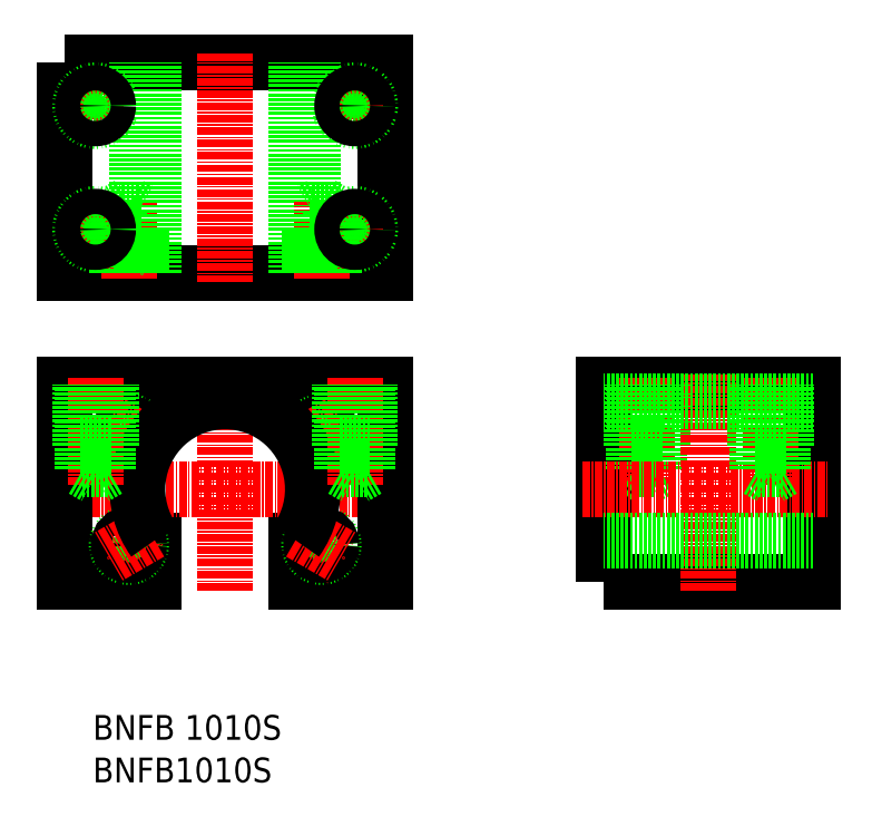
<metadata>
{"format":"dxf","ext":"dxf","renderer":"ezdxf+matplotlib","layout":"modelspace","background":"white","min_lineweight":24,"dpi":150}
</metadata>
<code>
0
SECTION
2
ENTITIES
0
TEXT
8
0
10
9.873
20
14.21
30
0
40
4
1
BNFB 1010S
0
TEXT
8
0
10
9.873
20
7.324
30
0
40
4
1
BNFB1010S
0
POLYLINE
8
0
66
     1
10
0
20
0
30
0
70
     1
0
VERTEX
8
0
10
92.57
20
39.75
30
0
0
VERTEX
8
0
10
126.6
20
39.75
30
0
0
VERTEX
8
0
10
126.6
20
71.75
30
0
0
VERTEX
8
0
10
92.57
20
71.75
30
0
0
SEQEND
8
0
0
LINE
8
CENTER
10
31.29
20
38.25
30
0
11
31.29
21
73.25
31
0
0
LINE
8
0
10
19.79
20
39.75
30
0
11
19.79
21
46.42
31
0
0
LINE
8
0
10
42.79
20
39.75
30
0
11
42.79
21
46.42
31
0
0
LINE
8
CENTER
10
3.794
20
54.75
30
0
11
58.79
21
54.75
31
0
0
POLYLINE
8
0
66
     1
10
0
20
0
30
0
0
VERTEX
8
0
10
42.79
20
39.75
30
0
0
VERTEX
8
0
10
57.29
20
39.75
30
0
0
VERTEX
8
0
10
57.29
20
71.75
30
0
0
VERTEX
8
0
10
5.294
20
71.75
30
0
0
VERTEX
8
0
10
5.294
20
39.75
30
0
0
VERTEX
8
0
10
19.79
20
39.75
30
0
0
SEQEND
8
0
0
ARC
8
CENTER
10
31.29
20
54.75
30
0
40
18
50
17.24
51
42.76
0
ARC
8
CENTER
10
31.29
20
54.75
30
0
40
18
50
137.2
51
162.8
0
ARC
8
CENTER
10
31.29
20
54.75
30
0
40
18
50
197.2
51
222.8
0
ARC
8
CENTER
10
31.29
20
54.75
30
0
40
18
50
317.2
51
342.8
0
CIRCLE
8
0
10
46.88
20
63.75
30
0
40
2
0
CIRCLE
8
0
10
46.88
20
63.75
30
0
40
1.65
0
CIRCLE
8
0
10
46.88
20
45.75
30
0
40
2
0
CIRCLE
8
0
10
46.88
20
45.75
30
0
40
1.65
0
CIRCLE
8
0
10
15.71
20
45.75
30
0
40
2
0
CIRCLE
8
0
10
15.71
20
45.75
30
0
40
1.65
0
CIRCLE
8
0
10
15.71
20
63.75
30
0
40
2
0
CIRCLE
8
0
10
15.71
20
63.75
30
0
40
1.65
0
LINE
8
CENTER
10
19.17
20
47.75
30
0
11
12.24
21
43.75
31
0
0
LINE
8
CENTER
10
43.42
20
61.75
30
0
11
50.35
21
65.75
31
0
0
LINE
8
CENTER
10
19.17
20
61.75
30
0
11
12.24
21
65.75
31
0
0
LINE
8
CENTER
10
43.42
20
47.75
30
0
11
50.35
21
43.75
31
0
0
ARC
8
0
10
31.29
20
54.75
30
0
40
14.2
50
324.1
51
215.9
0
LINE
8
CENTER
10
52.29
20
55.46
30
0
11
52.29
21
72.75
31
0
0
LINE
8
0
10
54.34
20
57.93
30
0
11
54.34
21
71.75
31
0
0
LINE
8
0
10
54.79
20
61.75
30
0
11
54.79
21
71.75
31
0
0
LINE
8
0
10
50.24
20
57.93
30
0
11
50.24
21
71.75
31
0
0
LINE
8
0
10
49.79
20
61.75
30
0
11
49.79
21
71.75
31
0
0
LINE
8
0
10
54.79
20
61.75
30
0
11
49.79
21
61.75
31
0
0
LINE
8
0
10
54.34
20
57.93
30
0
11
52.29
21
56.75
31
0
0
LINE
8
0
10
54.34
20
57.93
30
0
11
50.24
21
57.93
31
0
0
LINE
8
0
10
50.24
20
57.93
30
0
11
52.29
21
56.75
31
0
0
LINE
8
CENTER
10
10.29
20
55.46
30
0
11
10.29
21
72.75
31
0
0
LINE
8
0
10
12.34
20
57.93
30
0
11
12.34
21
71.75
31
0
0
LINE
8
0
10
12.79
20
61.75
30
0
11
12.79
21
71.75
31
0
0
LINE
8
0
10
8.244
20
57.93
30
0
11
8.244
21
71.75
31
0
0
LINE
8
0
10
7.794
20
61.75
30
0
11
7.794
21
71.75
31
0
0
LINE
8
0
10
12.79
20
61.75
30
0
11
7.794
21
61.75
31
0
0
LINE
8
0
10
12.34
20
57.93
30
0
11
10.29
21
56.75
31
0
0
LINE
8
0
10
12.34
20
57.93
30
0
11
8.244
21
57.93
31
0
0
LINE
8
0
10
8.244
20
57.93
30
0
11
10.29
21
56.75
31
0
0
POLYLINE
8
0
66
     1
10
0
20
0
30
0
70
     1
0
VERTEX
8
0
10
5.294
20
123.8
30
0
0
VERTEX
8
0
10
5.294
20
89.79
30
0
0
VERTEX
8
0
10
57.29
20
89.79
30
0
0
VERTEX
8
0
10
57.29
20
123.8
30
0
0
SEQEND
8
0
0
LINE
8
CENTER
10
13.29
20
116.8
30
0
11
7.294
21
116.8
31
0
0
LINE
8
CENTER
10
10.29
20
119.8
30
0
11
10.29
21
113.8
31
0
0
LINE
8
CENTER
10
31.29
20
125.3
30
0
11
31.29
21
88.29
31
0
0
LINE
8
0
10
45.49
20
89.79
30
0
11
45.49
21
123.8
31
0
0
LINE
8
0
10
42.79
20
89.79
30
0
11
42.79
21
123.8
31
0
0
LINE
8
CENTER
10
55.29
20
116.8
30
0
11
49.29
21
116.8
31
0
0
LINE
8
CENTER
10
52.29
20
119.8
30
0
11
52.29
21
113.8
31
0
0
LINE
8
CENTER
10
55.29
20
96.79
30
0
11
49.29
21
96.79
31
0
0
LINE
8
CENTER
10
52.29
20
99.79
30
0
11
52.29
21
93.79
31
0
0
LINE
8
CENTER
10
13.29
20
96.79
30
0
11
7.294
21
96.79
31
0
0
LINE
8
CENTER
10
10.29
20
99.79
30
0
11
10.29
21
93.79
31
0
0
LINE
8
CENTER
10
46.88
20
88.79
30
0
11
46.88
21
101.3
31
0
0
POLYLINE
8
0
66
     1
10
0
20
0
30
0
0
VERTEX
8
0
10
48.88
20
89.79
30
0
0
VERTEX
8
0
10
48.88
20
96.79
30
0
0
VERTEX
8
0
10
44.88
20
96.79
30
0
0
VERTEX
8
0
10
44.88
20
89.79
30
0
0
SEQEND
8
0
0
POLYLINE
8
0
66
     1
10
0
20
0
30
0
0
VERTEX
8
0
10
45.28
20
89.79
30
0
0
VERTEX
8
0
10
45.28
20
99.86
30
0
0
VERTEX
8
0
10
46.88
20
100.8
30
0
0
VERTEX
8
0
10
48.48
20
99.86
30
0
0
VERTEX
8
0
10
48.48
20
89.79
30
0
0
SEQEND
8
0
0
POLYLINE
8
0
66
     1
10
0
20
0
30
0
0
VERTEX
8
0
10
45.28
20
99.86
30
0
0
VERTEX
8
0
10
48.48
20
99.86
30
0
0
SEQEND
8
0
0
LINE
8
CENTER
10
15.71
20
88.79
30
0
11
15.71
21
101.3
31
0
0
POLYLINE
8
0
66
     1
10
0
20
0
30
0
0
VERTEX
8
0
10
13.71
20
89.79
30
0
0
VERTEX
8
0
10
13.71
20
96.79
30
0
0
VERTEX
8
0
10
17.71
20
96.79
30
0
0
VERTEX
8
0
10
17.71
20
89.79
30
0
0
SEQEND
8
0
0
POLYLINE
8
0
66
     1
10
0
20
0
30
0
0
VERTEX
8
0
10
17.31
20
89.79
30
0
0
VERTEX
8
0
10
17.31
20
99.86
30
0
0
VERTEX
8
0
10
15.71
20
100.8
30
0
0
VERTEX
8
0
10
14.11
20
99.86
30
0
0
VERTEX
8
0
10
14.11
20
89.79
30
0
0
SEQEND
8
0
0
POLYLINE
8
0
66
     1
10
0
20
0
30
0
0
VERTEX
8
0
10
17.31
20
99.86
30
0
0
VERTEX
8
0
10
14.11
20
99.86
30
0
0
SEQEND
8
0
0
LINE
8
0
10
17.09
20
89.79
30
0
11
17.09
21
123.8
31
0
0
LINE
8
0
10
19.79
20
89.79
30
0
11
19.79
21
123.8
31
0
0
CIRCLE
8
0
10
52.29
20
116.8
30
0
40
2.5
0
CIRCLE
8
0
10
52.29
20
116.8
30
0
40
2.05
0
CIRCLE
8
0
10
52.29
20
96.79
30
0
40
2.5
0
CIRCLE
8
0
10
52.29
20
96.79
30
0
40
2.05
0
CIRCLE
8
0
10
10.29
20
96.79
30
0
40
2.5
0
CIRCLE
8
0
10
10.29
20
96.79
30
0
40
2.05
0
CIRCLE
8
0
10
10.29
20
116.8
30
0
40
2.5
0
CIRCLE
8
0
10
10.29
20
116.8
30
0
40
2.05
0
LINE
8
CENTER
10
99.57
20
55.46
30
0
11
99.57
21
72.75
31
0
0
LINE
8
0
10
101.6
20
57.93
30
0
11
101.6
21
71.75
31
0
0
LINE
8
0
10
102.1
20
61.75
30
0
11
102.1
21
71.75
31
0
0
LINE
8
0
10
97.52
20
57.93
30
0
11
97.52
21
71.75
31
0
0
LINE
8
0
10
97.07
20
61.75
30
0
11
97.07
21
71.75
31
0
0
LINE
8
0
10
102.1
20
61.75
30
0
11
97.07
21
61.75
31
0
0
LINE
8
0
10
101.6
20
57.93
30
0
11
99.57
21
56.75
31
0
0
LINE
8
0
10
101.6
20
57.93
30
0
11
97.52
21
57.93
31
0
0
LINE
8
0
10
97.52
20
57.93
30
0
11
99.57
21
56.75
31
0
0
LINE
8
CENTER
10
109.6
20
38.25
30
0
11
109.6
21
73.25
31
0
0
LINE
8
CENTER
10
89.13
20
54.75
30
0
11
129
21
54.75
31
0
0
LINE
8
CENTER
10
119.6
20
55.46
30
0
11
119.6
21
72.75
31
0
0
LINE
8
0
10
117.5
20
57.93
30
0
11
117.5
21
71.75
31
0
0
LINE
8
0
10
117.1
20
61.75
30
0
11
117.1
21
71.75
31
0
0
LINE
8
0
10
121.6
20
57.93
30
0
11
121.6
21
71.75
31
0
0
LINE
8
0
10
122.1
20
61.75
30
0
11
122.1
21
71.75
31
0
0
LINE
8
0
10
117.1
20
61.75
30
0
11
122.1
21
61.75
31
0
0
LINE
8
0
10
117.5
20
57.93
30
0
11
119.6
21
56.75
31
0
0
LINE
8
0
10
117.5
20
57.93
30
0
11
121.6
21
57.93
31
0
0
LINE
8
0
10
121.6
20
57.93
30
0
11
119.6
21
56.75
31
0
0
LINE
8
0
10
126.6
20
68.95
30
0
11
92.57
21
68.95
31
0
0
LINE
8
0
10
126.6
20
46.42
30
0
11
92.57
21
46.42
31
0
0
ENDSEC
0
EOF

</code>
